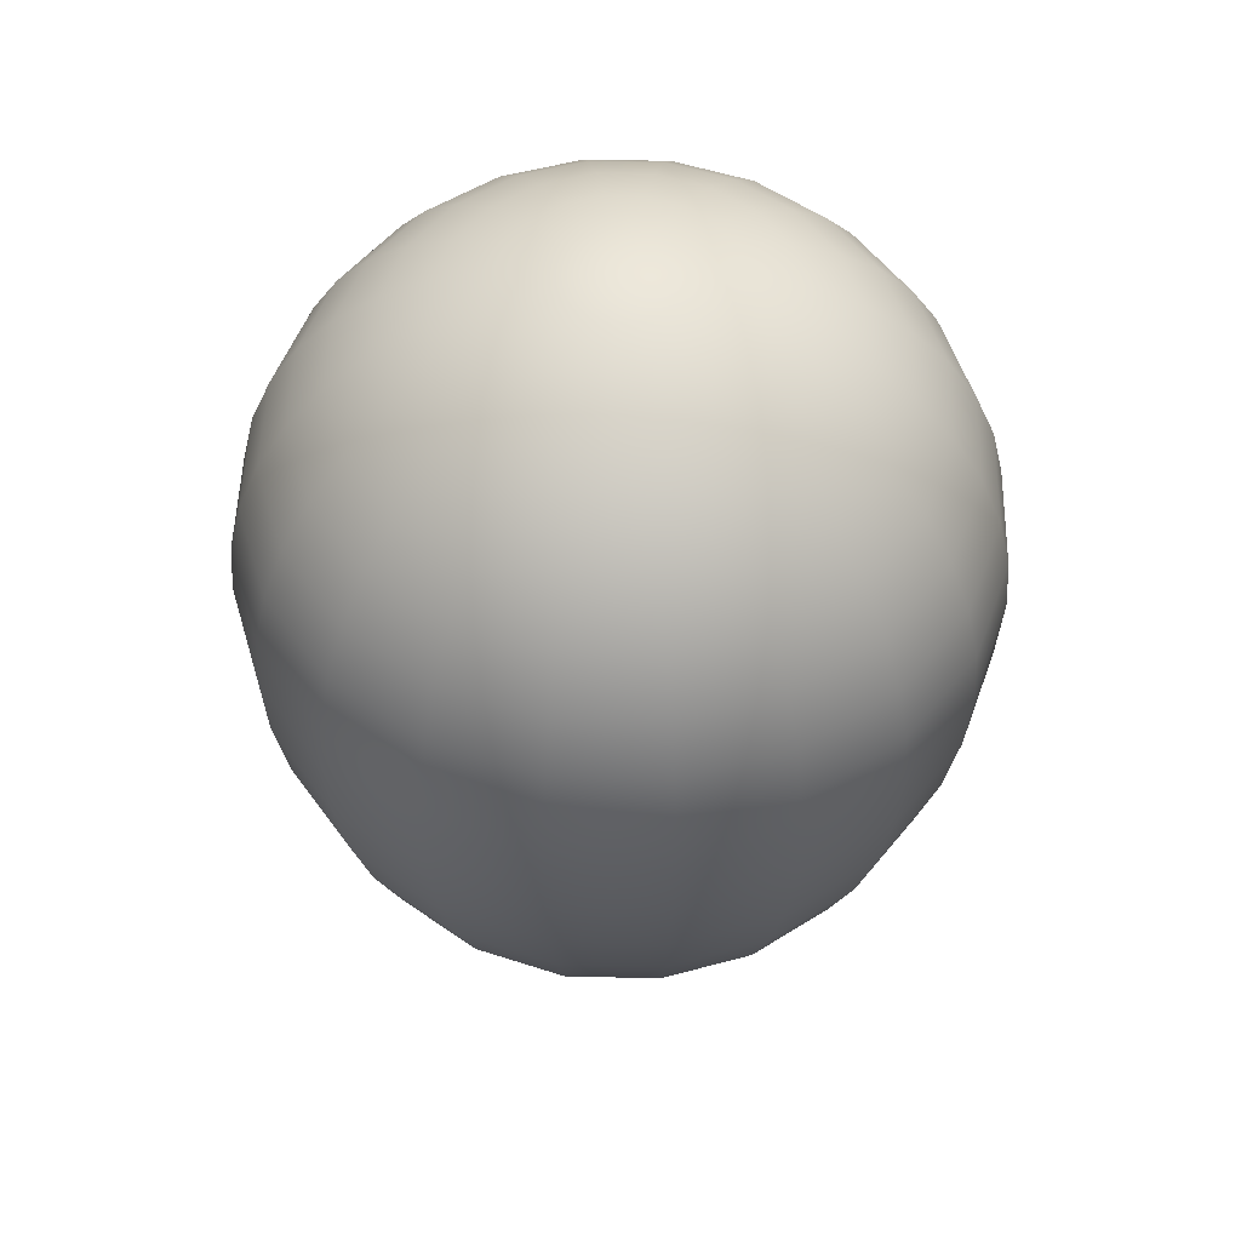
<metadata>
{"format":"obj","ext":"obj","renderer":"f3d","projection":"perspective","resolution":1024,"background":"white","views":[{"elev":51.7,"azim":118.5,"up":"+Y"}]}
</metadata>
<code>
g default
v -28.29 -52.66 -14.38
v -29.13 -52.66 -16.02
v -30.44 -52.66 -17.33
v -32.08 -52.66 -18.17
v -33.91 -52.66 -18.46
v -35.74 -52.66 -18.17
v -37.38 -52.66 -17.33
v -38.69 -52.66 -16.02
v -39.53 -52.66 -14.38
v -39.82 -52.66 -12.55
v -39.53 -52.66 -10.72
v -38.69 -52.66 -9.077
v -37.38 -52.66 -7.769
v -35.74 -52.66 -6.93
v -33.91 -52.66 -6.641
v -32.08 -52.66 -6.93
v -30.44 -52.66 -7.769
v -29.13 -52.66 -9.077
v -28.29 -52.66 -10.72
v -28 -52.66 -12.55
v -22.81 -49.9 -16.16
v -24.47 -49.9 -19.41
v -27.05 -49.9 -21.99
v -30.3 -49.9 -23.65
v -33.91 -49.9 -24.22
v -37.52 -49.9 -23.65
v -40.77 -49.9 -21.99
v -43.35 -49.9 -19.41
v -45.01 -49.9 -16.16
v -45.58 -49.9 -12.55
v -45.01 -49.9 -8.943
v -43.35 -49.9 -5.689
v -40.77 -49.9 -3.107
v -37.52 -49.9 -1.449
v -33.91 -49.9 -0.8776
v -30.3 -49.9 -1.449
v -27.05 -49.9 -3.107
v -24.47 -49.9 -5.689
v -22.81 -49.9 -8.943
v -22.24 -49.9 -12.55
v -17.6 -46.01 -17.85
v -20.04 -46.01 -22.63
v -23.83 -46.01 -26.42
v -28.61 -46.01 -28.86
v -33.91 -46.01 -29.7
v -39.21 -46.01 -28.86
v -43.99 -46.01 -26.42
v -47.78 -46.01 -22.63
v -50.22 -46.01 -17.85
v -51.06 -46.01 -12.55
v -50.22 -46.01 -7.251
v -47.78 -46.01 -2.47
v -43.99 -46.01 1.323
v -39.21 -46.01 3.759
v -33.91 -46.01 4.598
v -28.61 -46.01 3.759
v -23.83 -46.01 1.323
v -20.04 -46.01 -2.47
v -17.6 -46.01 -7.251
v -16.76 -46.01 -12.55
v -12.8 -41.42 -19.41
v -15.95 -41.42 -25.6
v -20.86 -41.42 -30.51
v -27.05 -41.42 -33.66
v -33.91 -41.42 -34.75
v -40.77 -41.42 -33.66
v -46.96 -41.42 -30.51
v -51.87 -41.42 -25.6
v -55.03 -41.42 -19.41
v -56.11 -41.42 -12.55
v -55.03 -41.42 -5.689
v -51.87 -41.42 0.5001
v -46.96 -41.42 5.412
v -40.77 -41.42 8.565
v -33.91 -41.42 9.652
v -27.05 -41.42 8.565
v -20.86 -41.42 5.412
v -15.95 -41.42 0.5001
v -12.8 -41.42 -5.689
v -11.71 -41.42 -12.55
v -8.509 -36.07 -20.8
v -12.3 -36.07 -28.25
v -18.21 -36.07 -34.16
v -25.66 -36.07 -37.95
v -33.91 -36.07 -39.26
v -42.16 -36.07 -37.95
v -49.61 -36.07 -34.16
v -55.52 -36.07 -28.25
v -59.31 -36.07 -20.8
v -60.62 -36.07 -12.55
v -59.31 -36.07 -4.296
v -55.52 -36.07 3.149
v -49.61 -36.07 9.058
v -42.16 -36.07 12.85
v -33.91 -36.07 14.16
v -25.66 -36.07 12.85
v -18.21 -36.07 9.058
v -12.3 -36.07 3.149
v -8.509 -36.07 -4.296
v -7.202 -36.07 -12.55
v -4.848 -30.31 -21.99
v -9.189 -30.31 -30.51
v -15.95 -30.31 -37.27
v -24.47 -30.31 -41.61
v -33.91 -30.31 -43.11
v -43.35 -30.31 -41.61
v -51.87 -30.31 -37.27
v -58.63 -30.31 -30.51
v -62.97 -30.31 -21.99
v -64.47 -30.31 -12.55
v -62.97 -30.31 -3.107
v -58.63 -30.31 5.412
v -51.87 -30.31 12.17
v -43.35 -30.31 16.51
v -33.91 -30.31 18.01
v -24.47 -30.31 16.51
v -15.95 -30.31 12.17
v -9.189 -30.31 5.412
v -4.848 -30.31 -3.107
v -3.353 -30.31 -12.55
v -1.903 -23.01 -22.95
v -6.683 -23.01 -32.33
v -14.13 -23.01 -39.78
v -23.51 -23.01 -44.56
v -33.91 -23.01 -46.2
v -44.31 -23.01 -44.56
v -53.69 -23.01 -39.78
v -61.14 -23.01 -32.33
v -65.92 -23.01 -22.95
v -67.57 -23.01 -12.55
v -65.92 -23.01 -2.15
v -61.14 -23.01 7.232
v -53.69 -23.01 14.68
v -44.31 -23.01 19.46
v -33.91 -23.01 21.11
v -23.51 -23.01 19.46
v -14.13 -23.01 14.68
v -6.683 -23.01 7.232
v -1.903 -23.01 -2.15
v -0.2556 -23.01 -12.55
v 0.2544 -15.42 -23.65
v -4.848 -15.42 -33.66
v -12.8 -15.42 -41.61
v -22.81 -15.42 -46.71
v -33.91 -15.42 -48.47
v -45.01 -15.42 -46.71
v -55.03 -15.42 -41.61
v -62.97 -15.42 -33.66
v -68.08 -15.42 -23.65
v -69.83 -15.42 -12.55
v -68.08 -15.42 -1.449
v -62.97 -15.42 8.565
v -55.03 -15.42 16.51
v -45.01 -15.42 21.62
v -33.91 -15.42 23.37
v -22.81 -15.42 21.62
v -12.8 -15.42 16.51
v -4.848 -15.42 8.565
v 0.2544 -15.42 -1.449
v 2.013 -15.42 -12.55
v 1.57 -7.656 -24.08
v -3.729 -7.656 -34.48
v -11.98 -7.656 -42.73
v -22.38 -7.656 -48.03
v -33.91 -7.656 -49.86
v -45.44 -7.656 -48.03
v -55.84 -7.656 -42.73
v -64.09 -7.656 -34.48
v -69.39 -7.656 -24.08
v -71.22 -7.656 -12.55
v -69.39 -7.656 -1.021
v -64.09 -7.656 9.379
v -55.84 -7.656 17.63
v -45.44 -7.656 22.93
v -33.91 -7.656 24.76
v -22.38 -7.656 22.93
v -11.98 -7.656 17.63
v -3.729 -7.656 9.379
v 1.57 -7.656 -1.021
v 3.396 -7.656 -12.55
v 2.013 0 -24.22
v -3.353 0 -34.75
v -11.71 0 -43.11
v -22.24 0 -48.47
v -33.91 0 -50.32
v -45.58 0 -48.47
v -56.11 0 -43.11
v -64.47 0 -34.75
v -69.83 0 -24.22
v -71.68 0 -12.55
v -69.83 0 -0.8776
v -64.47 0 9.652
v -56.11 0 18.01
v -45.58 0 23.37
v -33.91 0 25.22
v -22.24 0 23.37
v -11.71 0 18.01
v -3.353 0 9.652
v 2.013 0 -0.8776
v 3.861 0 -12.55
v 1.57 5.909 -24.08
v -3.729 5.909 -34.48
v -11.98 5.909 -42.73
v -22.38 5.909 -48.03
v -33.91 5.909 -49.86
v -45.44 5.909 -48.03
v -55.84 5.909 -42.73
v -64.09 5.909 -34.48
v -69.39 5.909 -24.08
v -71.22 5.909 -12.55
v -69.39 5.909 -1.021
v -64.09 5.909 9.379
v -55.84 5.909 17.63
v -45.44 5.909 22.93
v -33.91 5.909 24.76
v -22.38 5.909 22.93
v -11.98 5.909 17.63
v -3.729 5.909 9.379
v 1.57 5.909 -1.021
v 3.396 5.909 -12.55
v 0.2544 11.67 -23.65
v -4.848 11.67 -33.66
v -12.8 11.67 -41.61
v -22.81 11.67 -46.71
v -33.91 11.67 -48.47
v -45.01 11.67 -46.71
v -55.03 11.67 -41.61
v -62.97 11.67 -33.66
v -68.08 11.67 -23.65
v -69.83 11.67 -12.55
v -68.08 11.67 -1.449
v -62.97 11.67 8.565
v -55.03 11.67 16.51
v -45.01 11.67 21.62
v -33.91 11.67 23.37
v -22.81 11.67 21.62
v -12.8 11.67 16.51
v -4.848 11.67 8.565
v 0.2544 11.67 -1.449
v 2.013 11.67 -12.55
v -1.903 17.15 -22.95
v -6.683 17.15 -32.33
v -14.13 17.15 -39.78
v -23.51 17.15 -44.56
v -33.91 17.15 -46.2
v -44.31 17.15 -44.56
v -53.69 17.15 -39.78
v -61.14 17.15 -32.33
v -65.92 17.15 -22.95
v -67.57 17.15 -12.55
v -65.92 17.15 -2.15
v -61.14 17.15 7.232
v -53.69 17.15 14.68
v -44.31 17.15 19.46
v -33.91 17.15 21.11
v -23.51 17.15 19.46
v -14.13 17.15 14.68
v -6.683 17.15 7.232
v -1.903 17.15 -2.15
v -0.2556 17.15 -12.55
v -4.848 22.2 -21.99
v -9.189 22.2 -30.51
v -15.95 22.2 -37.27
v -24.47 22.2 -41.61
v -33.91 22.2 -43.11
v -43.35 22.2 -41.61
v -51.87 22.2 -37.27
v -58.63 22.2 -30.51
v -62.97 22.2 -21.99
v -64.47 22.2 -12.55
v -62.97 22.2 -3.107
v -58.63 22.2 5.412
v -51.87 22.2 12.17
v -43.35 22.2 16.51
v -33.91 22.2 18.01
v -24.47 22.2 16.51
v -15.95 22.2 12.17
v -9.189 22.2 5.412
v -4.848 22.2 -3.107
v -3.353 22.2 -12.55
v -8.509 26.71 -20.8
v -12.3 26.71 -28.25
v -18.21 26.71 -34.16
v -25.66 26.71 -37.95
v -33.91 26.71 -39.26
v -42.16 26.71 -37.95
v -49.61 26.71 -34.16
v -55.52 26.71 -28.25
v -59.31 26.71 -20.8
v -60.62 26.71 -12.55
v -59.31 26.71 -4.296
v -55.52 26.71 3.149
v -49.61 26.71 9.058
v -42.16 26.71 12.85
v -33.91 26.71 14.16
v -25.66 26.71 12.85
v -18.21 26.71 9.058
v -12.3 26.71 3.149
v -8.509 26.71 -4.296
v -7.202 26.71 -12.55
v -12.8 30.56 -19.41
v -15.95 30.56 -25.6
v -20.86 30.56 -30.51
v -27.05 30.56 -33.66
v -33.91 30.56 -34.75
v -40.77 30.56 -33.66
v -46.96 30.56 -30.51
v -51.87 30.56 -25.6
v -55.03 30.56 -19.41
v -56.11 30.56 -12.55
v -55.03 30.56 -5.689
v -51.87 30.56 0.5001
v -46.96 30.56 5.412
v -40.77 30.56 8.565
v -33.91 30.56 9.652
v -27.05 30.56 8.565
v -20.86 30.56 5.412
v -15.95 30.56 0.5001
v -12.8 30.56 -5.689
v -11.71 30.56 -12.55
v -17.6 33.65 -17.85
v -20.04 33.65 -22.63
v -23.83 33.65 -26.42
v -28.61 33.65 -28.86
v -33.91 33.65 -29.7
v -39.21 33.65 -28.86
v -43.99 33.65 -26.42
v -47.78 33.65 -22.63
v -50.22 33.65 -17.85
v -51.06 33.65 -12.55
v -50.22 33.65 -7.251
v -47.78 33.65 -2.47
v -43.99 33.65 1.323
v -39.21 33.65 3.759
v -33.91 33.65 4.598
v -28.61 33.65 3.759
v -23.83 33.65 1.323
v -20.04 33.65 -2.47
v -17.6 33.65 -7.251
v -16.76 33.65 -12.55
v -22.81 35.92 -16.16
v -24.47 35.92 -19.41
v -27.05 35.92 -21.99
v -30.3 35.92 -23.65
v -33.91 35.92 -24.22
v -37.52 35.92 -23.65
v -40.77 35.92 -21.99
v -43.35 35.92 -19.41
v -45.01 35.92 -16.16
v -45.58 35.92 -12.55
v -45.01 35.92 -8.943
v -43.35 35.92 -5.689
v -40.77 35.92 -3.107
v -37.52 35.92 -1.449
v -33.91 35.92 -0.8776
v -30.3 35.92 -1.449
v -27.05 35.92 -3.107
v -24.47 35.92 -5.689
v -22.81 35.92 -8.943
v -22.24 35.92 -12.55
v -28.29 37.31 -14.38
v -29.13 37.31 -16.02
v -30.44 37.31 -17.33
v -32.08 37.31 -18.17
v -33.91 37.31 -18.46
v -35.74 37.31 -18.17
v -37.38 37.31 -17.33
v -38.69 37.31 -16.02
v -39.53 37.31 -14.38
v -39.82 37.31 -12.55
v -39.53 37.31 -10.72
v -38.69 37.31 -9.077
v -37.38 37.31 -7.769
v -35.74 37.31 -6.93
v -33.91 37.31 -6.641
v -32.08 37.31 -6.93
v -30.44 37.31 -7.769
v -29.13 37.31 -9.077
v -28.29 37.31 -10.72
v -28 37.31 -12.55
v -33.91 -54.6 -12.55
v -33.91 37.77 -12.55
v -34.4 -56.49 -11.51
v -32.55 -55.54 -11.51
v -35.21 -54.91 -11.51
v -33.36 -53.96 -11.51
v -35.21 -54.91 -13.59
v -33.36 -53.96 -13.59
v -34.4 -56.49 -13.59
v -32.55 -55.54 -13.59
v -35.68 -54.8 -12.55
v -32.63 -54.58 -13.96
v -33.33 -56.29 -13.96
v -35.13 -55.87 -13.96
v -32.08 -55.65 -12.55
v -34.58 -56.94 -12.55
v -33.33 -56.29 -11.14
v -32.63 -54.58 -11.14
v -34.43 -54.16 -11.14
v -35.13 -55.87 -11.14
v -33.18 -53.51 -12.55
v -34.43 -54.16 -13.96
v -33.88 -55.23 -10.68
v -34.62 -53.8 -12.55
v -33.88 -55.23 -14.42
v -33.14 -56.65 -12.55
v -32.22 -54.37 -12.55
v -35.55 -56.09 -12.55
v -29.92 -58.5 -13.33
v -30.25 -58.62 -14.04
v -30.78 -58.81 -14.6
v -31.44 -59.06 -14.96
v -32.18 -59.33 -15.09
v -32.92 -59.6 -14.96
v -33.58 -59.85 -14.6
v -34.11 -60.04 -14.04
v -34.45 -60.16 -13.33
v -34.56 -60.21 -12.55
v -34.45 -60.16 -11.77
v -34.11 -60.04 -11.06
v -33.58 -59.85 -10.5
v -32.92 -59.6 -10.13
v -32.18 -59.33 -10.01
v -31.44 -59.06 -10.13
v -30.78 -58.81 -10.5
v -30.25 -58.62 -11.06
v -29.92 -58.5 -11.77
v -29.8 -58.45 -12.55
v -33.57 -55.55 -12.55
v -30.07 -58.06 -13.34
v -30.41 -58.19 -14.04
v -30.94 -58.38 -14.61
v -31.6 -58.63 -14.97
v -32.34 -58.9 -15.09
v -33.08 -59.17 -14.97
v -33.74 -59.41 -14.61
v -34.27 -59.61 -14.04
v -34.61 -59.73 -13.34
v -34.73 -59.78 -12.55
v -34.61 -59.73 -11.76
v -34.27 -59.61 -11.06
v -33.74 -59.41 -10.49
v -33.08 -59.17 -10.13
v -32.34 -58.9 -10.01
v -31.6 -58.63 -10.13
v -30.94 -58.38 -10.49
v -30.41 -58.19 -11.06
v -30.07 -58.06 -11.76
v -29.96 -58.02 -12.55
v -29.8 -58.1 -13.41
v -29.67 -58.05 -12.55
v -29.8 -58.1 -11.69
v -30.17 -58.24 -10.91
v -30.75 -58.45 -10.29
v -31.48 -58.72 -9.889
v -32.3 -59.02 -9.752
v -33.11 -59.32 -9.889
v -33.84 -59.59 -10.29
v -34.42 -59.8 -10.91
v -34.79 -59.94 -11.69
v -34.92 -59.99 -12.55
v -34.79 -59.94 -13.41
v -34.42 -59.8 -14.19
v -33.84 -59.59 -14.81
v -33.11 -59.32 -15.21
v -32.3 -59.02 -15.35
v -31.48 -58.72 -15.21
v -30.75 -58.45 -14.81
v -30.17 -58.24 -14.19
v -29.73 -58.28 -13.41
v -30.1 -58.42 -14.2
v -30.68 -58.63 -14.82
v -31.42 -58.9 -15.21
v -32.23 -59.2 -15.35
v -33.04 -59.5 -15.21
v -33.77 -59.77 -14.82
v -34.35 -59.99 -14.2
v -34.73 -60.12 -13.41
v -34.86 -60.17 -12.55
v -34.73 -60.12 -11.68
v -34.35 -59.99 -10.9
v -33.77 -59.77 -10.28
v -33.04 -59.5 -9.887
v -32.23 -59.2 -9.75
v -31.42 -58.9 -9.887
v -30.68 -58.63 -10.28
v -30.1 -58.42 -10.9
v -29.73 -58.28 -11.68
v -29.6 -58.24 -12.55
v -32.37 -56.7 -12.55
v -32.4 -56.72 -12.78
v -32.4 -56.72 -12.32
v -32.5 -56.75 -12.12
v -32.65 -56.81 -11.96
v -32.84 -56.88 -11.85
v -33.05 -56.96 -11.82
v -33.27 -57.03 -11.85
v -33.46 -57.1 -11.96
v -33.61 -57.16 -12.12
v -33.71 -57.2 -12.32
v -33.74 -57.21 -12.55
v -33.71 -57.2 -12.78
v -33.61 -57.16 -12.98
v -33.46 -57.1 -13.14
v -33.27 -57.03 -13.24
v -33.05 -56.96 -13.28
v -32.84 -56.88 -13.24
v -32.65 -56.81 -13.14
v -32.5 -56.75 -12.98
g pSphere2
f 1 2 22 21
f 2 3 23 22
f 3 4 24 23
f 4 5 25 24
f 5 6 26 25
f 6 7 27 26
f 7 8 28 27
f 8 9 29 28
f 9 10 30 29
f 10 11 31 30
f 11 12 32 31
f 12 13 33 32
f 13 14 34 33
f 14 15 35 34
f 15 16 36 35
f 16 17 37 36
f 17 18 38 37
f 18 19 39 38
f 19 20 40 39
f 20 1 21 40
f 21 22 42 41
f 22 23 43 42
f 23 24 44 43
f 24 25 45 44
f 25 26 46 45
f 26 27 47 46
f 27 28 48 47
f 28 29 49 48
f 29 30 50 49
f 30 31 51 50
f 31 32 52 51
f 32 33 53 52
f 33 34 54 53
f 34 35 55 54
f 35 36 56 55
f 36 37 57 56
f 37 38 58 57
f 38 39 59 58
f 39 40 60 59
f 40 21 41 60
f 41 42 62 61
f 42 43 63 62
f 43 44 64 63
f 44 45 65 64
f 45 46 66 65
f 46 47 67 66
f 47 48 68 67
f 48 49 69 68
f 49 50 70 69
f 50 51 71 70
f 51 52 72 71
f 52 53 73 72
f 53 54 74 73
f 54 55 75 74
f 55 56 76 75
f 56 57 77 76
f 57 58 78 77
f 58 59 79 78
f 59 60 80 79
f 60 41 61 80
f 61 62 82 81
f 62 63 83 82
f 63 64 84 83
f 64 65 85 84
f 65 66 86 85
f 66 67 87 86
f 67 68 88 87
f 68 69 89 88
f 69 70 90 89
f 70 71 91 90
f 71 72 92 91
f 72 73 93 92
f 73 74 94 93
f 74 75 95 94
f 75 76 96 95
f 76 77 97 96
f 77 78 98 97
f 78 79 99 98
f 79 80 100 99
f 80 61 81 100
f 81 82 102 101
f 82 83 103 102
f 83 84 104 103
f 84 85 105 104
f 85 86 106 105
f 86 87 107 106
f 87 88 108 107
f 88 89 109 108
f 89 90 110 109
f 90 91 111 110
f 91 92 112 111
f 92 93 113 112
f 93 94 114 113
f 94 95 115 114
f 95 96 116 115
f 96 97 117 116
f 97 98 118 117
f 98 99 119 118
f 99 100 120 119
f 100 81 101 120
f 101 102 122 121
f 102 103 123 122
f 103 104 124 123
f 104 105 125 124
f 105 106 126 125
f 106 107 127 126
f 107 108 128 127
f 108 109 129 128
f 109 110 130 129
f 110 111 131 130
f 111 112 132 131
f 112 113 133 132
f 113 114 134 133
f 114 115 135 134
f 115 116 136 135
f 116 117 137 136
f 117 118 138 137
f 118 119 139 138
f 119 120 140 139
f 120 101 121 140
f 121 122 142 141
f 122 123 143 142
f 123 124 144 143
f 124 125 145 144
f 125 126 146 145
f 126 127 147 146
f 127 128 148 147
f 128 129 149 148
f 129 130 150 149
f 130 131 151 150
f 131 132 152 151
f 132 133 153 152
f 133 134 154 153
f 134 135 155 154
f 135 136 156 155
f 136 137 157 156
f 137 138 158 157
f 138 139 159 158
f 139 140 160 159
f 140 121 141 160
f 141 142 162 161
f 142 143 163 162
f 143 144 164 163
f 144 145 165 164
f 145 146 166 165
f 146 147 167 166
f 147 148 168 167
f 148 149 169 168
f 149 150 170 169
f 150 151 171 170
f 151 152 172 171
f 152 153 173 172
f 153 154 174 173
f 154 155 175 174
f 155 156 176 175
f 156 157 177 176
f 157 158 178 177
f 158 159 179 178
f 159 160 180 179
f 160 141 161 180
f 161 162 182 181
f 162 163 183 182
f 163 164 184 183
f 164 165 185 184
f 165 166 186 185
f 166 167 187 186
f 167 168 188 187
f 168 169 189 188
f 169 170 190 189
f 170 171 191 190
f 171 172 192 191
f 172 173 193 192
f 173 174 194 193
f 174 175 195 194
f 175 176 196 195
f 176 177 197 196
f 177 178 198 197
f 178 179 199 198
f 179 180 200 199
f 180 161 181 200
f 181 182 202 201
f 182 183 203 202
f 183 184 204 203
f 184 185 205 204
f 185 186 206 205
f 186 187 207 206
f 187 188 208 207
f 188 189 209 208
f 189 190 210 209
f 190 191 211 210
f 191 192 212 211
f 192 193 213 212
f 193 194 214 213
f 194 195 215 214
f 195 196 216 215
f 196 197 217 216
f 197 198 218 217
f 198 199 219 218
f 199 200 220 219
f 200 181 201 220
f 201 202 222 221
f 202 203 223 222
f 203 204 224 223
f 204 205 225 224
f 205 206 226 225
f 206 207 227 226
f 207 208 228 227
f 208 209 229 228
f 209 210 230 229
f 210 211 231 230
f 211 212 232 231
f 212 213 233 232
f 213 214 234 233
f 214 215 235 234
f 215 216 236 235
f 216 217 237 236
f 217 218 238 237
f 218 219 239 238
f 219 220 240 239
f 220 201 221 240
f 221 222 242 241
f 222 223 243 242
f 223 224 244 243
f 224 225 245 244
f 225 226 246 245
f 226 227 247 246
f 227 228 248 247
f 228 229 249 248
f 229 230 250 249
f 230 231 251 250
f 231 232 252 251
f 232 233 253 252
f 233 234 254 253
f 234 235 255 254
f 235 236 256 255
f 236 237 257 256
f 237 238 258 257
f 238 239 259 258
f 239 240 260 259
f 240 221 241 260
f 241 242 262 261
f 242 243 263 262
f 243 244 264 263
f 244 245 265 264
f 245 246 266 265
f 246 247 267 266
f 247 248 268 267
f 248 249 269 268
f 249 250 270 269
f 250 251 271 270
f 251 252 272 271
f 252 253 273 272
f 253 254 274 273
f 254 255 275 274
f 255 256 276 275
f 256 257 277 276
f 257 258 278 277
f 258 259 279 278
f 259 260 280 279
f 260 241 261 280
f 261 262 282 281
f 262 263 283 282
f 263 264 284 283
f 264 265 285 284
f 265 266 286 285
f 266 267 287 286
f 267 268 288 287
f 268 269 289 288
f 269 270 290 289
f 270 271 291 290
f 271 272 292 291
f 272 273 293 292
f 273 274 294 293
f 274 275 295 294
f 275 276 296 295
f 276 277 297 296
f 277 278 298 297
f 278 279 299 298
f 279 280 300 299
f 280 261 281 300
f 281 282 302 301
f 282 283 303 302
f 283 284 304 303
f 284 285 305 304
f 285 286 306 305
f 286 287 307 306
f 287 288 308 307
f 288 289 309 308
f 289 290 310 309
f 290 291 311 310
f 291 292 312 311
f 292 293 313 312
f 293 294 314 313
f 294 295 315 314
f 295 296 316 315
f 296 297 317 316
f 297 298 318 317
f 298 299 319 318
f 299 300 320 319
f 300 281 301 320
f 301 302 322 321
f 302 303 323 322
f 303 304 324 323
f 304 305 325 324
f 305 306 326 325
f 306 307 327 326
f 307 308 328 327
f 308 309 329 328
f 309 310 330 329
f 310 311 331 330
f 311 312 332 331
f 312 313 333 332
f 313 314 334 333
f 314 315 335 334
f 315 316 336 335
f 316 317 337 336
f 317 318 338 337
f 318 319 339 338
f 319 320 340 339
f 320 301 321 340
f 321 322 342 341
f 322 323 343 342
f 323 324 344 343
f 324 325 345 344
f 325 326 346 345
f 326 327 347 346
f 327 328 348 347
f 328 329 349 348
f 329 330 350 349
f 330 331 351 350
f 331 332 352 351
f 332 333 353 352
f 333 334 354 353
f 334 335 355 354
f 335 336 356 355
f 336 337 357 356
f 337 338 358 357
f 338 339 359 358
f 339 340 360 359
f 340 321 341 360
f 341 342 362 361
f 342 343 363 362
f 343 344 364 363
f 344 345 365 364
f 345 346 366 365
f 346 347 367 366
f 347 348 368 367
f 348 349 369 368
f 349 350 370 369
f 350 351 371 370
f 351 352 372 371
f 352 353 373 372
f 353 354 374 373
f 354 355 375 374
f 355 356 376 375
f 356 357 377 376
f 357 358 378 377
f 358 359 379 378
f 359 360 380 379
f 360 341 361 380
f 2 1 381
f 3 2 381
f 4 3 381
f 5 4 381
f 6 5 381
f 7 6 381
f 8 7 381
f 9 8 381
f 10 9 381
f 11 10 381
f 12 11 381
f 13 12 381
f 14 13 381
f 15 14 381
f 16 15 381
f 17 16 381
f 18 17 381
f 19 18 381
f 20 19 381
f 1 20 381
f 361 362 382
f 362 363 382
f 363 364 382
f 364 365 382
f 365 366 382
f 366 367 382
f 367 368 382
f 368 369 382
f 369 370 382
f 370 371 382
f 371 372 382
f 372 373 382
f 373 374 382
f 374 375 382
f 375 376 382
f 376 377 382
f 377 378 382
f 378 379 382
f 379 380 382
f 380 361 382
f 397 403 383
f 383 403 400
f 397 384 403
f 403 384 398
f 398 386 403
f 403 386 399
f 400 403 385
f 385 403 399
f 399 404 385
f 385 404 391
f 399 386 404
f 404 386 401
f 401 388 404
f 404 388 402
f 391 404 387
f 387 404 402
f 402 405 387
f 387 405 394
f 402 388 405
f 405 388 392
f 392 390 405
f 405 390 393
f 394 405 389
f 389 405 393
f 393 406 389
f 389 406 396
f 393 390 406
f 406 390 395
f 395 384 406
f 406 384 397
f 396 406 383
f 383 406 397
f 395 407 384
f 384 407 398
f 395 390 407
f 407 390 392
f 392 388 407
f 407 388 401
f 398 407 386
f 386 407 401
f 396 408 389
f 389 408 394
f 396 383 408
f 408 383 400
f 400 385 408
f 408 385 391
f 394 408 387
f 387 408 391
f 491 490 509
f 490 492 509
f 492 493 509
f 493 494 509
f 494 495 509
f 495 496 509
f 496 497 509
f 497 498 509
f 498 499 509
f 499 500 509
f 500 501 509
f 501 502 509
f 502 503 509
f 503 504 509
f 504 505 509
f 505 506 509
f 506 507 509
f 507 508 509
f 469 450 470 471
f 468 469 471 472
f 467 468 472 473
f 466 467 473 474
f 465 466 474 475
f 464 465 475 476
f 463 464 476 477
f 462 463 477 478
f 461 462 478 479
f 460 461 479 480
f 459 460 480 481
f 458 459 481 482
f 457 458 482 483
f 456 457 483 484
f 455 456 484 485
f 454 455 485 486
f 453 454 486 487
f 452 453 487 488
f 451 452 488 489
f 450 451 489 470
f 430 431 429
f 431 432 429
f 432 433 429
f 433 434 429
f 434 435 429
f 435 436 429
f 436 437 429
f 437 438 429
f 438 439 429
f 439 440 429
f 440 441 429
f 441 442 429
f 442 443 429
f 443 444 429
f 444 445 429
f 445 446 429
f 446 447 429
f 447 448 429
f 448 449 429
f 449 430 429
f 451 450 430 449
f 452 451 449 448
f 453 452 448 447
f 454 453 447 446
f 455 454 446 445
f 456 455 445 444
f 457 456 444 443
f 458 457 443 442
f 459 458 442 441
f 460 459 441 440
f 461 460 440 439
f 462 461 439 438
f 463 462 438 437
f 464 463 437 436
f 465 464 436 435
f 466 465 435 434
f 467 466 434 433
f 468 467 433 432
f 469 468 432 431
f 430 450 469 431
f 471 470 409 410
f 472 471 410 411
f 473 472 411 412
f 474 473 412 413
f 475 474 413 414
f 476 475 414 415
f 477 476 415 416
f 478 477 416 417
f 479 478 417 418
f 480 479 418 419
f 481 480 419 420
f 482 481 420 421
f 483 482 421 422
f 484 483 422 423
f 485 484 423 424
f 486 485 424 425
f 487 486 425 426
f 488 487 426 427
f 489 488 427 428
f 409 470 489 428
f 409 428 490 491
f 428 427 492 490
f 427 426 493 492
f 426 425 494 493
f 425 424 495 494
f 424 423 496 495
f 423 422 497 496
f 422 421 498 497
f 421 420 499 498
f 420 419 500 499
f 419 418 501 500
f 418 417 502 501
f 417 416 503 502
f 416 415 504 503
f 415 414 505 504
f 414 413 506 505
f 413 412 507 506
f 412 411 508 507
f 411 410 509 508
f 410 409 491 509

</code>
